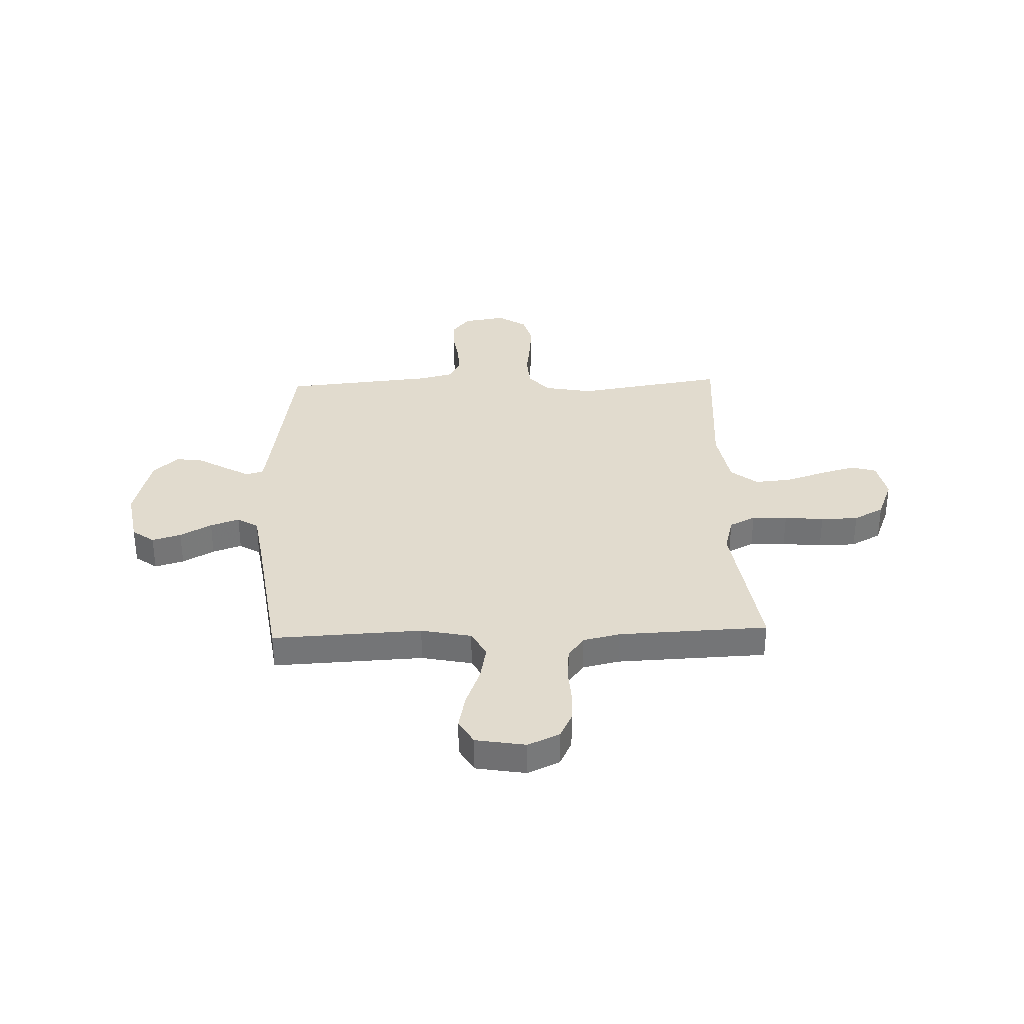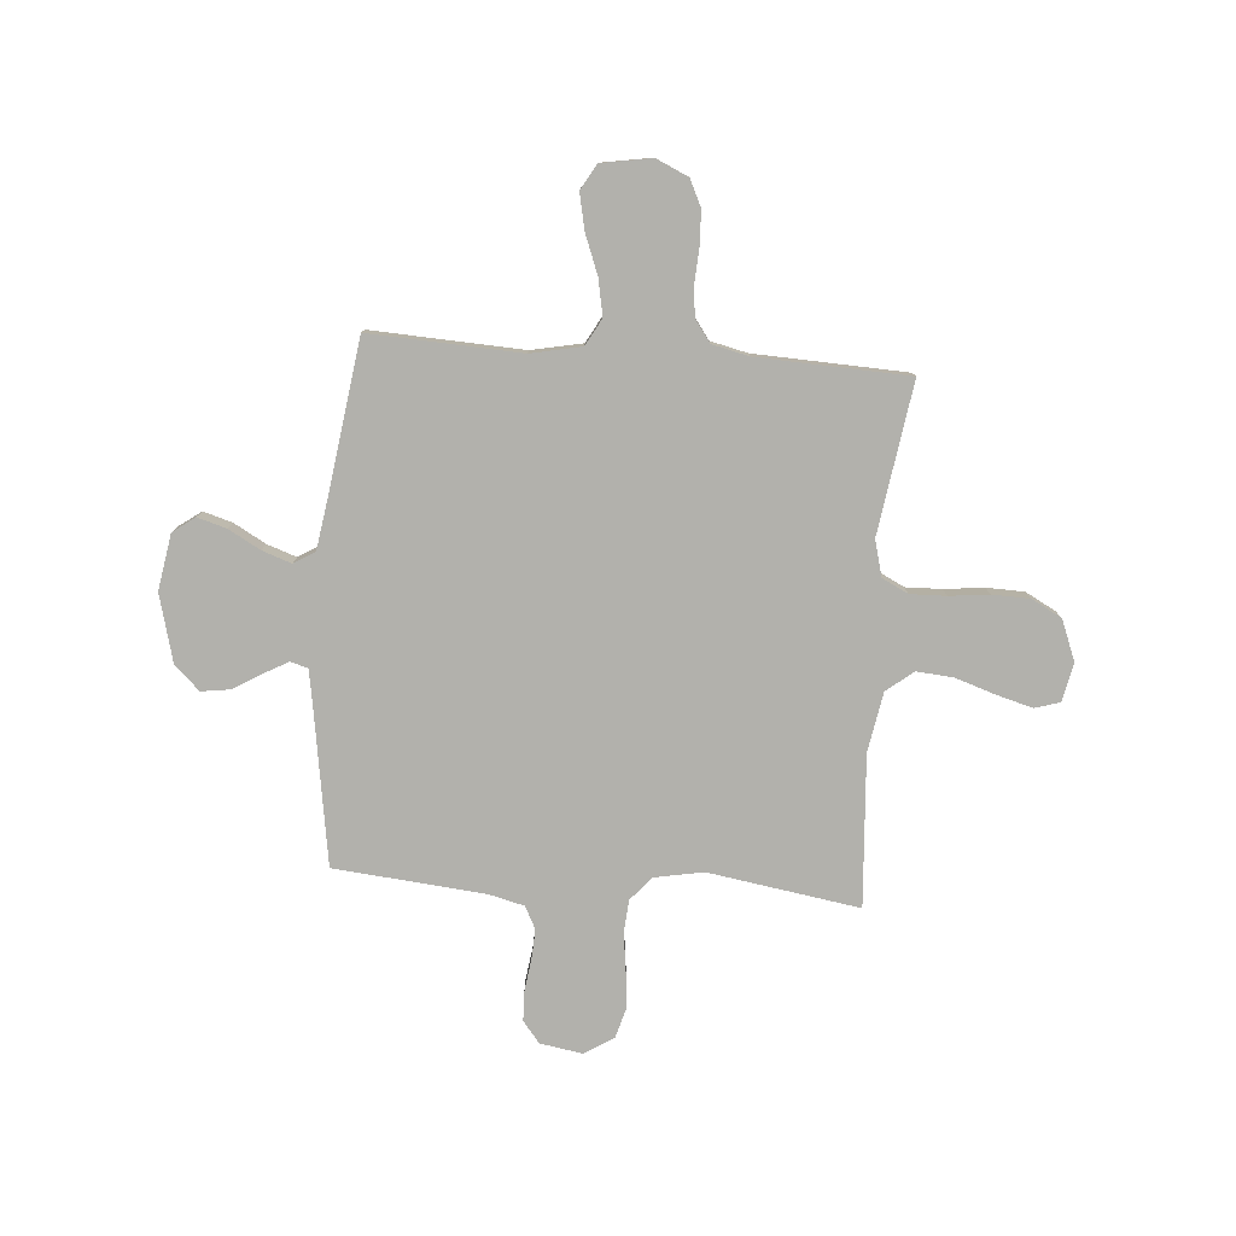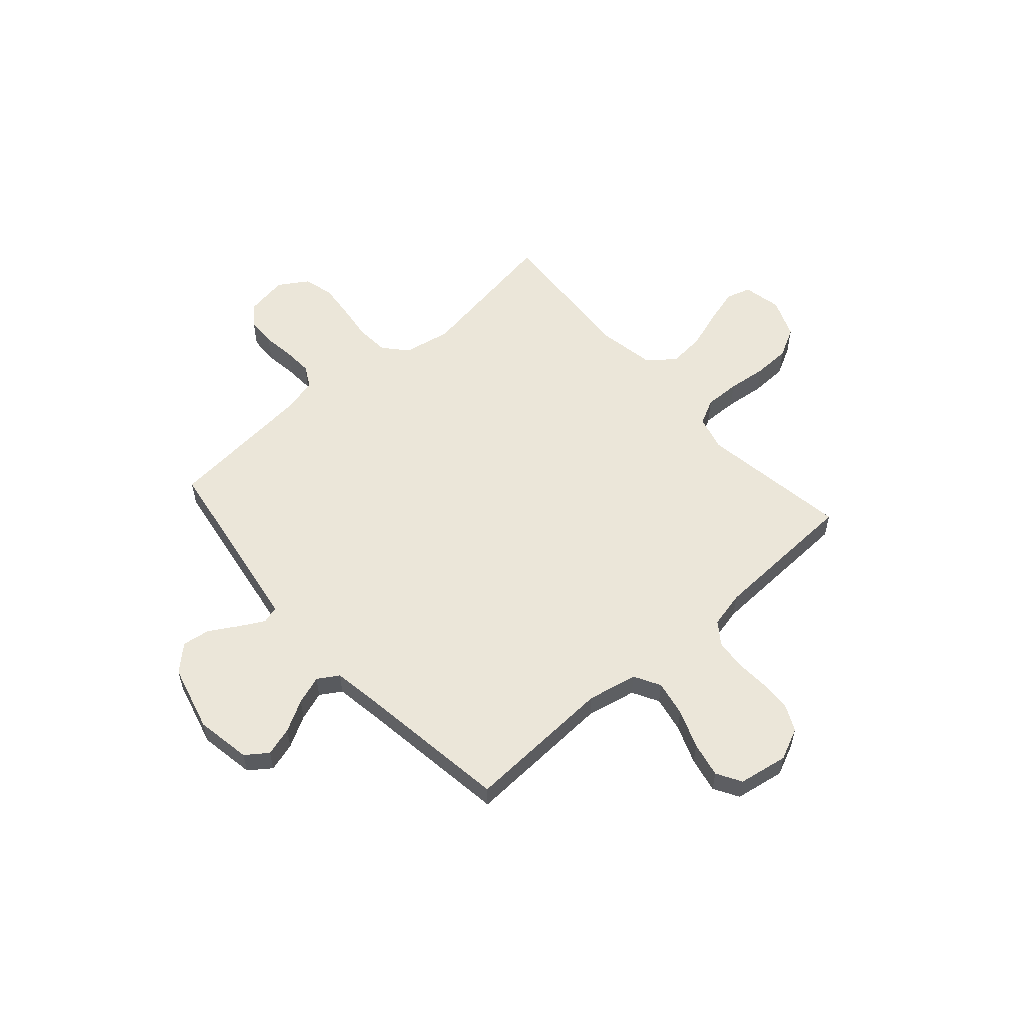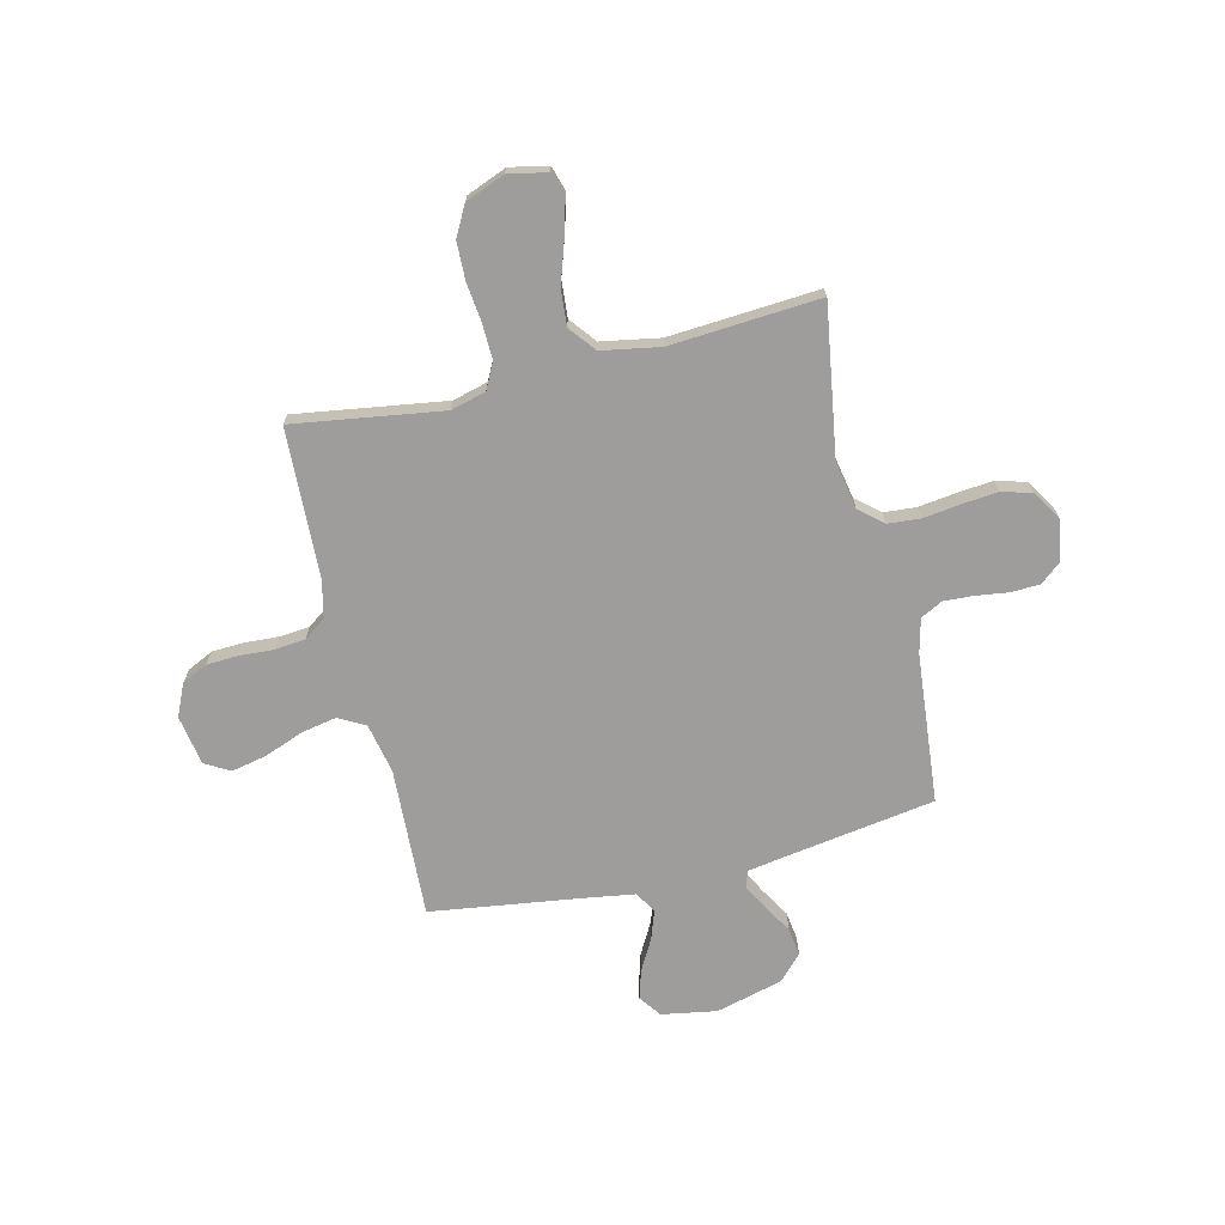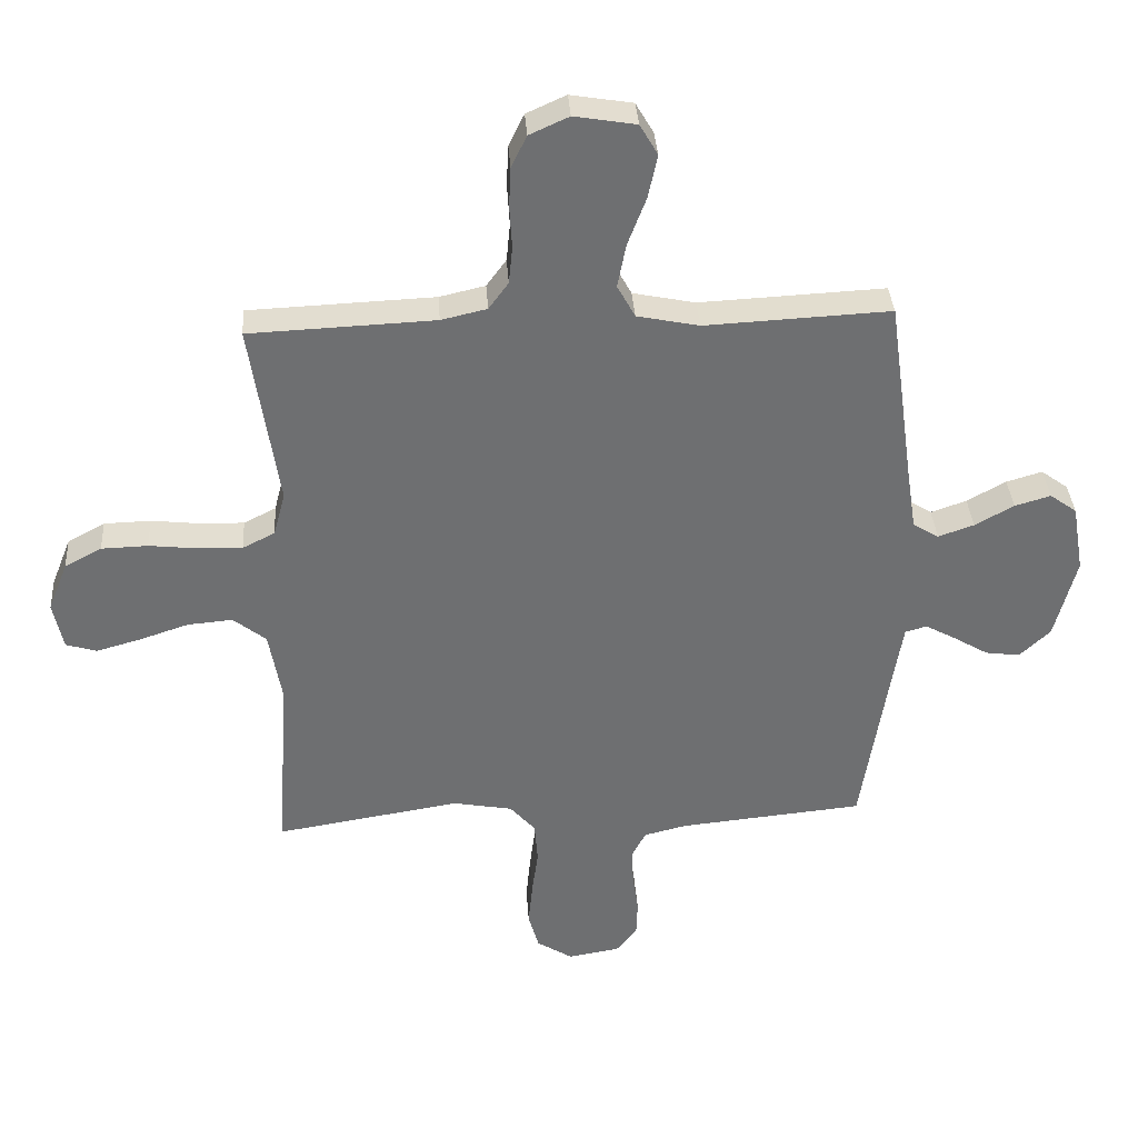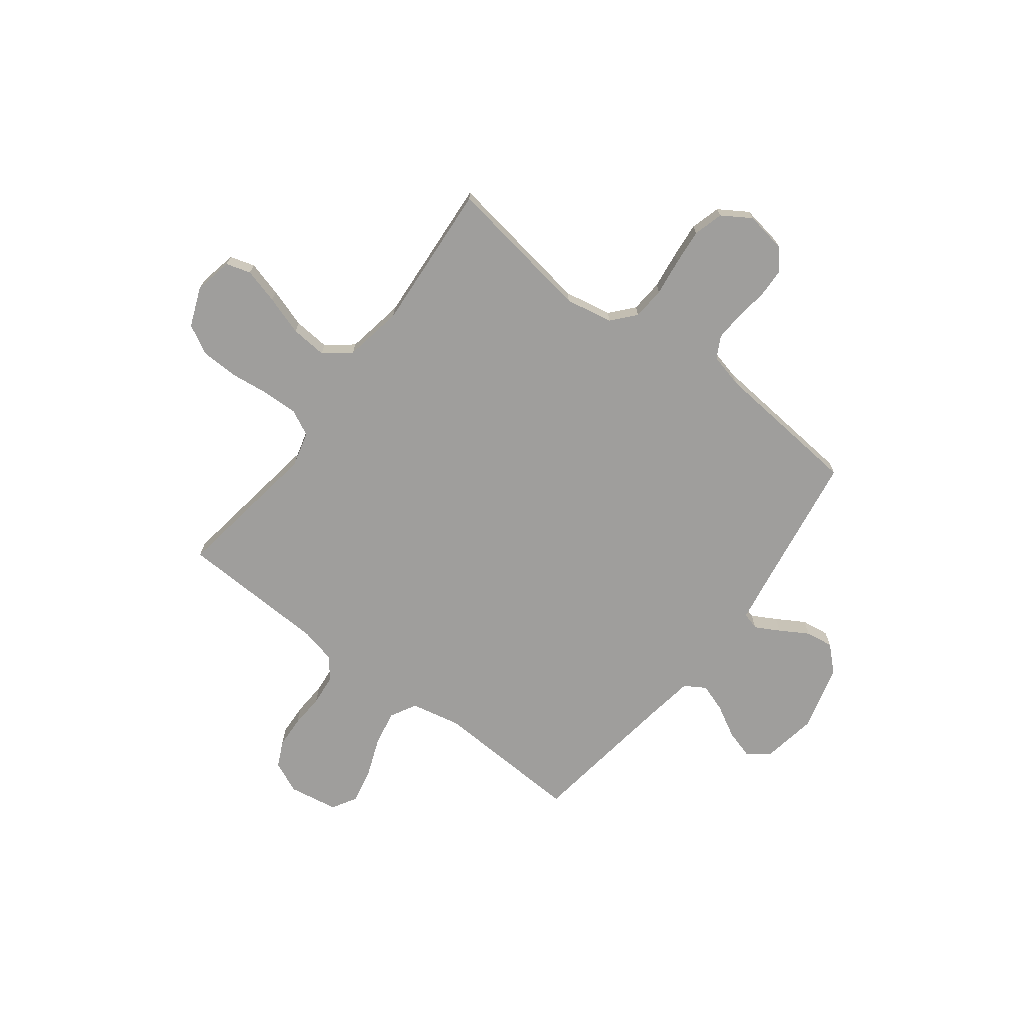
<metadata>
{"format":"obj","ext":"obj","renderer":"f3d","projection":"perspective","resolution":1024,"background":"white","views":[{"elev":33.9,"azim":-2.0,"up":"+Y"},{"elev":-78.9,"azim":-4.5,"up":"+Y"},{"elev":56.3,"azim":-41.5,"up":"+Y"},{"elev":-70.4,"azim":103.5,"up":"+Y"},{"elev":35.8,"azim":176.1,"up":"+Z"},{"elev":-70.9,"azim":142.8,"up":"+Y"}]}
</metadata>
<code>
v -0.5 0.07 -0.5
v -0.547 0.07 -0.2
v -0.56 0.07 -0.122
v -0.595 0.07 -0.112
v -0.644 0.07 -0.139
v -0.701 0.07 -0.173
v -0.757 0.07 -0.181
v -0.807 0.07 -0.134
v -0.842 0.07 0
v -0.823 0.07 0.111
v -0.779 0.07 0.143
v -0.721 0.07 0.126
v -0.658 0.07 0.091
v -0.6 0.07 0.071
v -0.558 0.07 0.097
v -0.542 0.07 0.2
v -0.5 0.07 0.5
v -0.2 0.07 0.486
v -0.099 0.07 0.507
v -0.07 0.07 0.56
v -0.084 0.07 0.632
v -0.114 0.07 0.71
v -0.129 0.07 0.781
v -0.1 0.07 0.831
v 0 0.07 0.848
v 0.064 0.07 0.819
v 0.089 0.07 0.767
v 0.092 0.07 0.702
v 0.088 0.07 0.634
v 0.094 0.07 0.573
v 0.126 0.07 0.529
v 0.2 0.07 0.512
v 0.5 0.07 0.5
v 0.455 0.07 0.2
v 0.474 0.07 0.129
v 0.526 0.07 0.103
v 0.597 0.07 0.105
v 0.676 0.07 0.114
v 0.751 0.07 0.112
v 0.811 0.07 0.08
v 0.843 0.07 0
v 0.827 0.07 -0.077
v 0.777 0.07 -0.092
v 0.705 0.07 -0.072
v 0.626 0.07 -0.046
v 0.553 0.07 -0.04
v 0.5 0.07 -0.082
v 0.479 0.07 -0.2
v 0.5 0.07 -0.5
v 0.2 0.07 -0.453
v 0.104 0.07 -0.471
v 0.063 0.07 -0.518
v 0.058 0.07 -0.584
v 0.068 0.07 -0.659
v 0.075 0.07 -0.731
v 0.058 0.07 -0.791
v 0 0.07 -0.828
v -0.084 0.07 -0.814
v -0.118 0.07 -0.772
v -0.12 0.07 -0.713
v -0.111 0.07 -0.648
v -0.108 0.07 -0.589
v -0.131 0.07 -0.545
v -0.2 0.07 -0.528
v -0.5 0 -0.5
v -0.547 0 -0.2
v -0.56 0 -0.122
v -0.595 0 -0.112
v -0.644 0 -0.139
v -0.701 0 -0.173
v -0.757 0 -0.181
v -0.807 0 -0.134
v -0.842 0 0
v -0.823 0 0.111
v -0.779 0 0.143
v -0.721 0 0.126
v -0.658 0 0.091
v -0.6 0 0.071
v -0.558 0 0.097
v -0.542 0 0.2
v -0.5 0 0.5
v -0.2 0 0.486
v -0.099 0 0.507
v -0.07 0 0.56
v -0.084 0 0.632
v -0.114 0 0.71
v -0.129 0 0.781
v -0.1 0 0.831
v 0 0 0.848
v 0.064 0 0.819
v 0.089 0 0.767
v 0.092 0 0.702
v 0.088 0 0.634
v 0.094 0 0.573
v 0.126 0 0.529
v 0.2 0 0.512
v 0.5 0 0.5
v 0.455 0 0.2
v 0.474 0 0.129
v 0.526 0 0.103
v 0.597 0 0.105
v 0.676 0 0.114
v 0.751 0 0.112
v 0.811 0 0.08
v 0.843 0 0
v 0.827 0 -0.077
v 0.777 0 -0.092
v 0.705 0 -0.072
v 0.626 0 -0.046
v 0.553 0 -0.04
v 0.5 0 -0.082
v 0.479 0 -0.2
v 0.5 0 -0.5
v 0.2 0 -0.453
v 0.104 0 -0.471
v 0.063 0 -0.518
v 0.058 0 -0.584
v 0.068 0 -0.659
v 0.075 0 -0.731
v 0.058 0 -0.791
v 0 0 -0.828
v -0.084 0 -0.814
v -0.118 0 -0.772
v -0.12 0 -0.713
v -0.111 0 -0.648
v -0.108 0 -0.589
v -0.131 0 -0.545
v -0.2 0 -0.528
f 58 59 60 61
f 58 61 62
f 57 58 62
f 56 57 62
f 53 54 55 56
f 53 56 62 63
f 48 49 50
f 47 48 50 51
f 42 43 44 45
f 40 41 42 45
f 40 45 46
f 37 38 39 40
f 36 37 40 46
f 35 36 46 47
f 32 33 34
f 31 32 34 35
f 26 27 28 29
f 26 29 30
f 25 26 30
f 24 25 30
f 21 22 23 24
f 20 21 24 30
f 19 20 30 31
f 16 17 18
f 15 16 18 19
f 10 11 12 13
f 10 13 14
f 9 10 14
f 8 9 14
f 5 6 7 8
f 4 5 8 14
f 3 4 14 15
f 64 1 2
f 52 53 63 64
f 51 52 64 2
f 31 35 47 51
f 15 19 31 51
f 2 3 15 51
f 125 124 123 122
f 126 125 122
f 126 122 121
f 126 121 120
f 120 119 118 117
f 127 126 120 117
f 114 113 112
f 115 114 112 111
f 109 108 107 106
f 109 106 105 104
f 110 109 104
f 104 103 102 101
f 110 104 101 100
f 111 110 100 99
f 98 97 96
f 99 98 96 95
f 93 92 91 90
f 94 93 90
f 94 90 89
f 94 89 88
f 88 87 86 85
f 94 88 85 84
f 95 94 84 83
f 82 81 80
f 83 82 80 79
f 77 76 75 74
f 78 77 74
f 78 74 73
f 78 73 72
f 72 71 70 69
f 78 72 69 68
f 79 78 68 67
f 66 65 128
f 128 127 117 116
f 66 128 116 115
f 115 111 99 95
f 115 95 83 79
f 115 79 67 66
f 1 65 66 2
f 2 66 67 3
f 3 67 68 4
f 4 68 69 5
f 5 69 70 6
f 6 70 71 7
f 7 71 72 8
f 8 72 73 9
f 9 73 74 10
f 10 74 75 11
f 11 75 76 12
f 12 76 77 13
f 13 77 78 14
f 14 78 79 15
f 15 79 80 16
f 16 80 81 17
f 17 81 82 18
f 18 82 83 19
f 19 83 84 20
f 20 84 85 21
f 21 85 86 22
f 22 86 87 23
f 23 87 88 24
f 24 88 89 25
f 25 89 90 26
f 26 90 91 27
f 27 91 92 28
f 28 92 93 29
f 29 93 94 30
f 30 94 95 31
f 31 95 96 32
f 32 96 97 33
f 33 97 98 34
f 34 98 99 35
f 35 99 100 36
f 36 100 101 37
f 37 101 102 38
f 38 102 103 39
f 39 103 104 40
f 40 104 105 41
f 41 105 106 42
f 42 106 107 43
f 43 107 108 44
f 44 108 109 45
f 45 109 110 46
f 46 110 111 47
f 47 111 112 48
f 48 112 113 49
f 49 113 114 50
f 50 114 115 51
f 51 115 116 52
f 52 116 117 53
f 53 117 118 54
f 54 118 119 55
f 55 119 120 56
f 56 120 121 57
f 57 121 122 58
f 58 122 123 59
f 59 123 124 60
f 60 124 125 61
f 61 125 126 62
f 62 126 127 63
f 63 127 128 64
f 64 128 65 1

</code>
